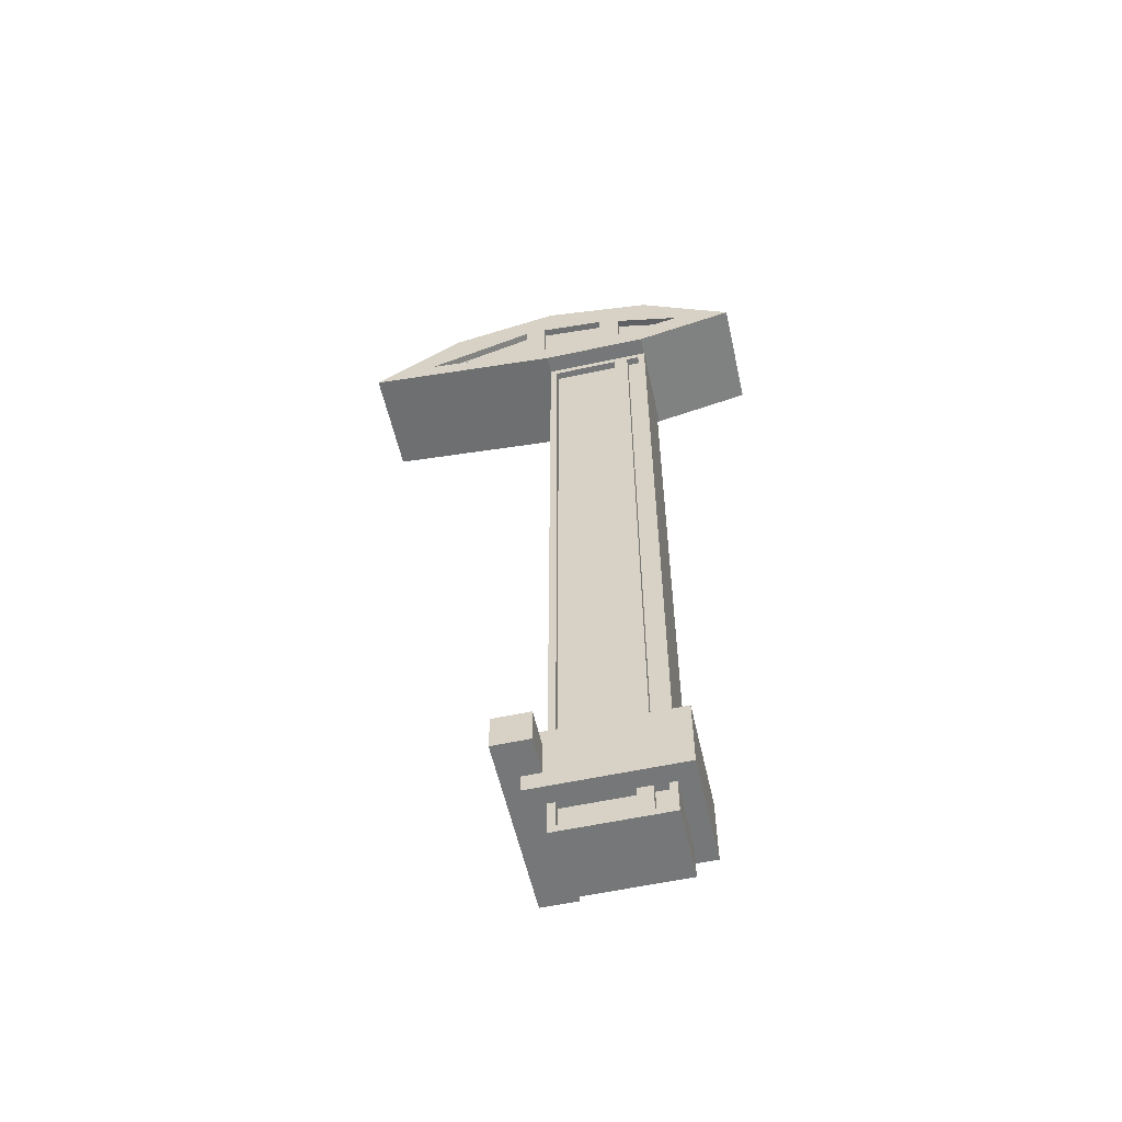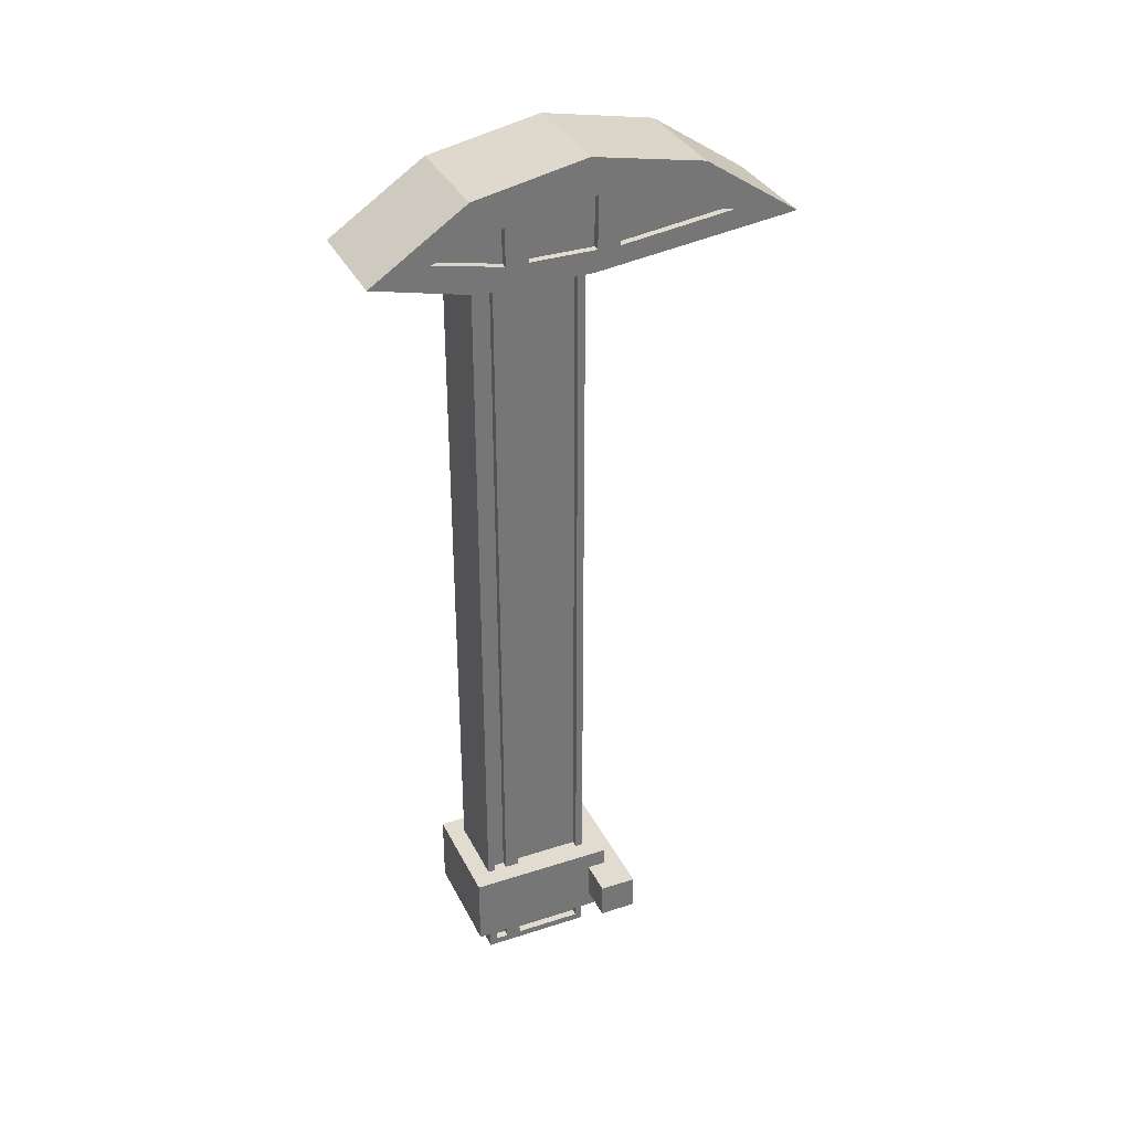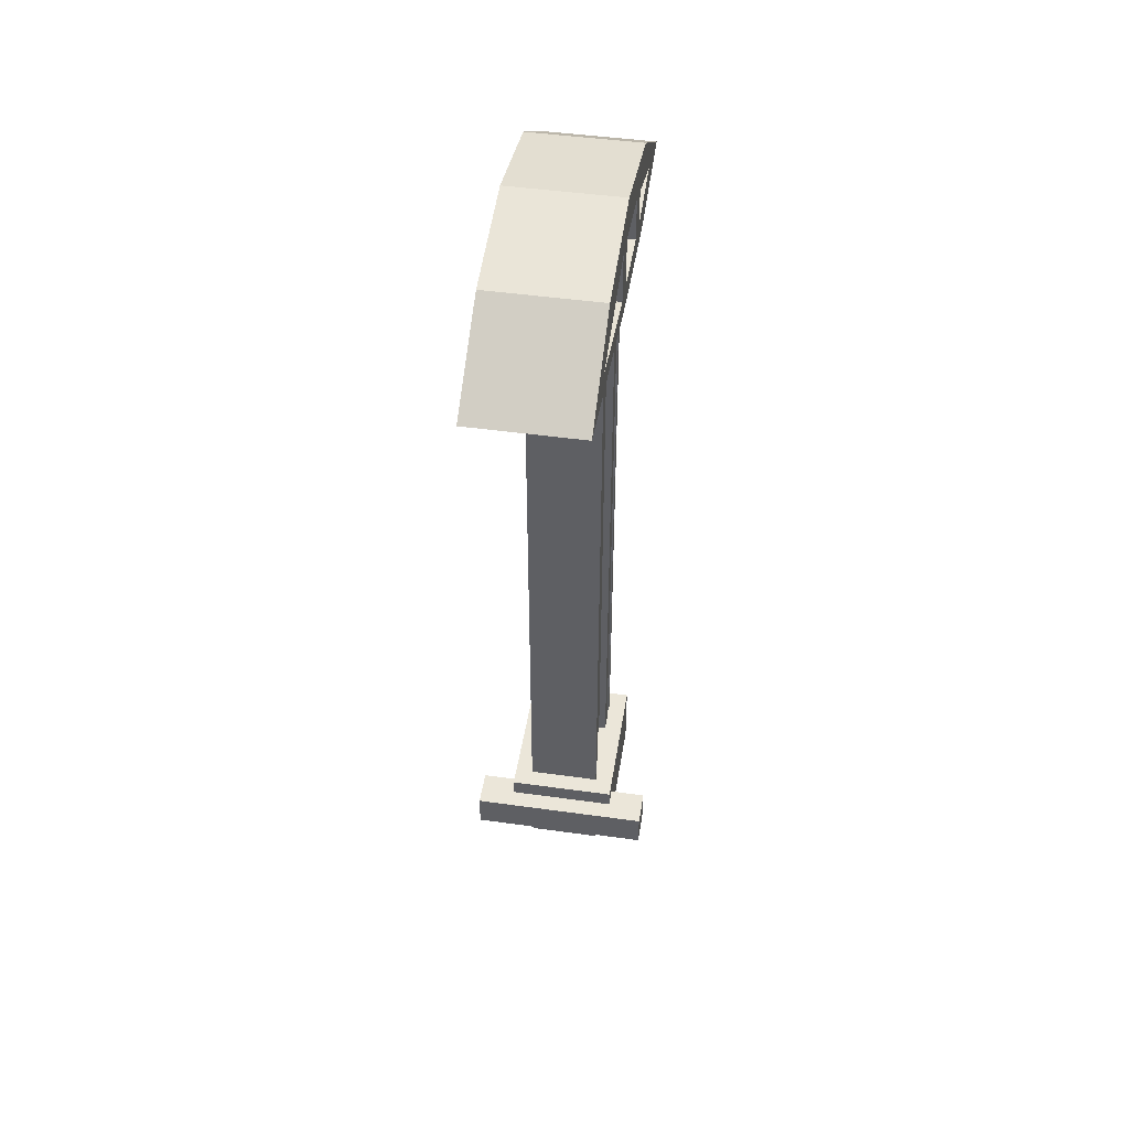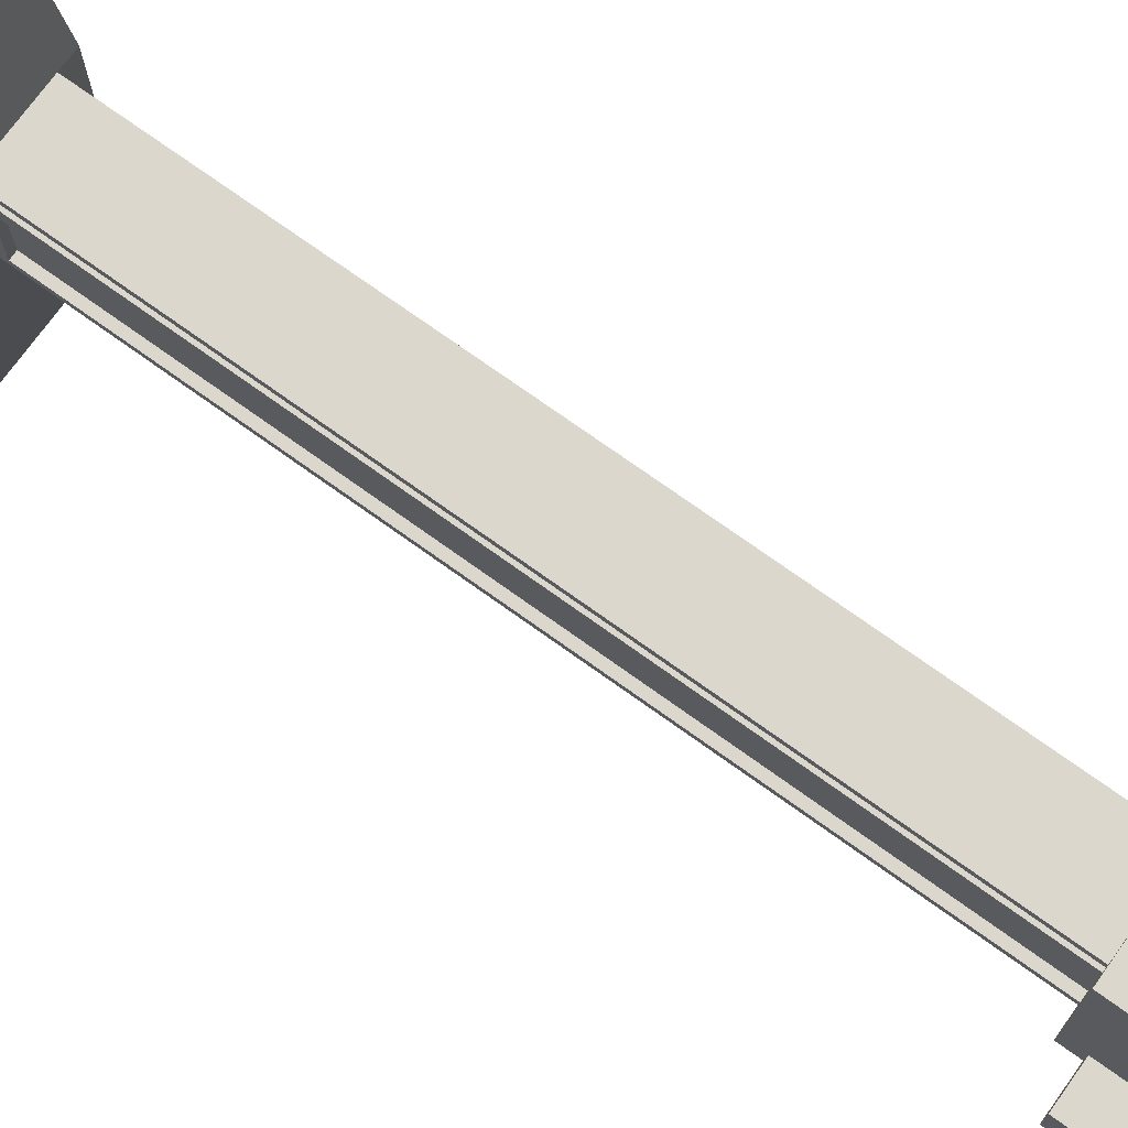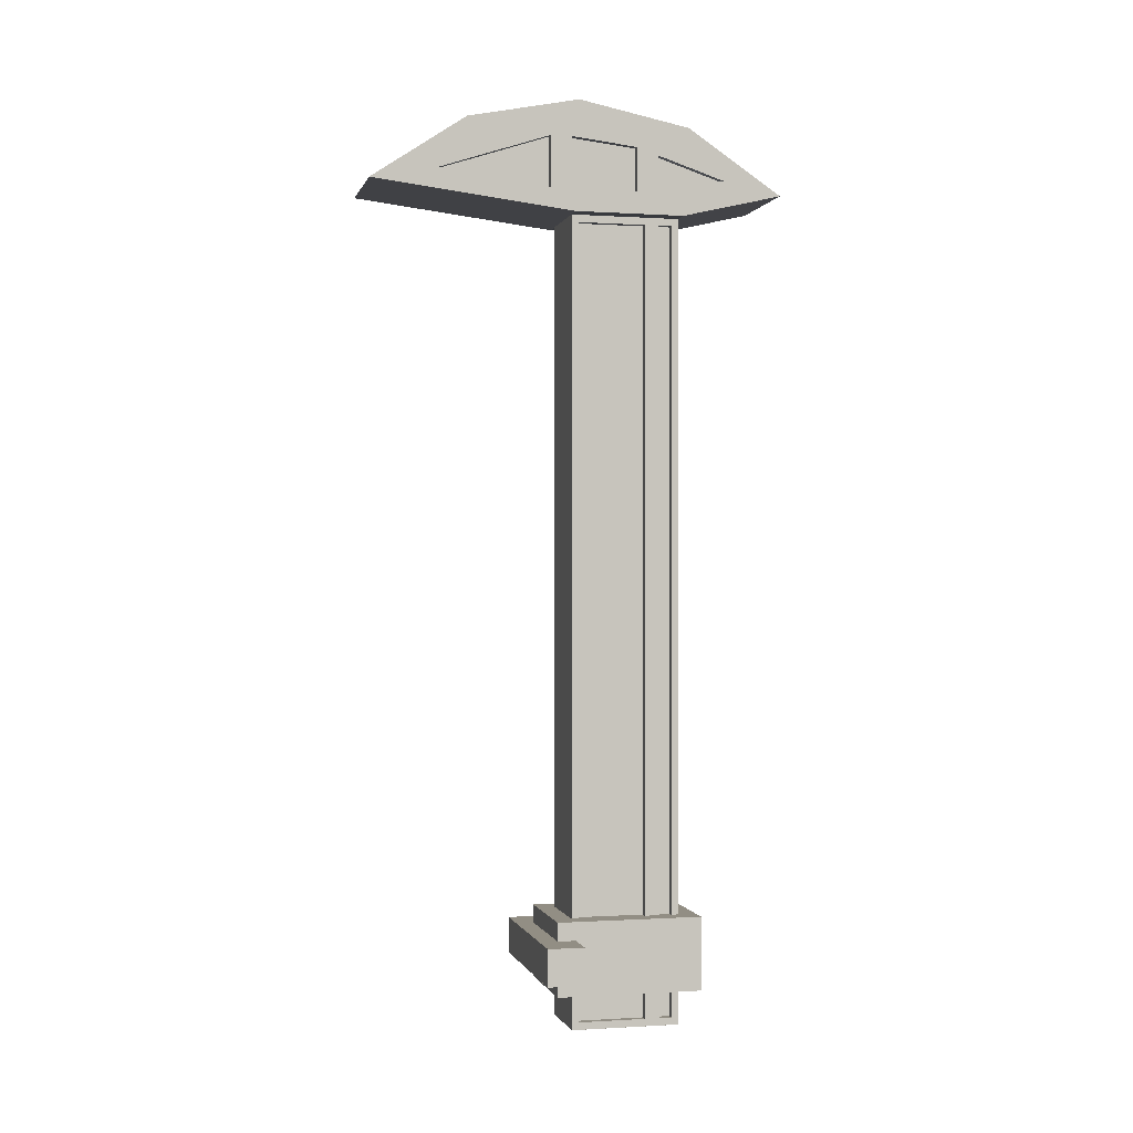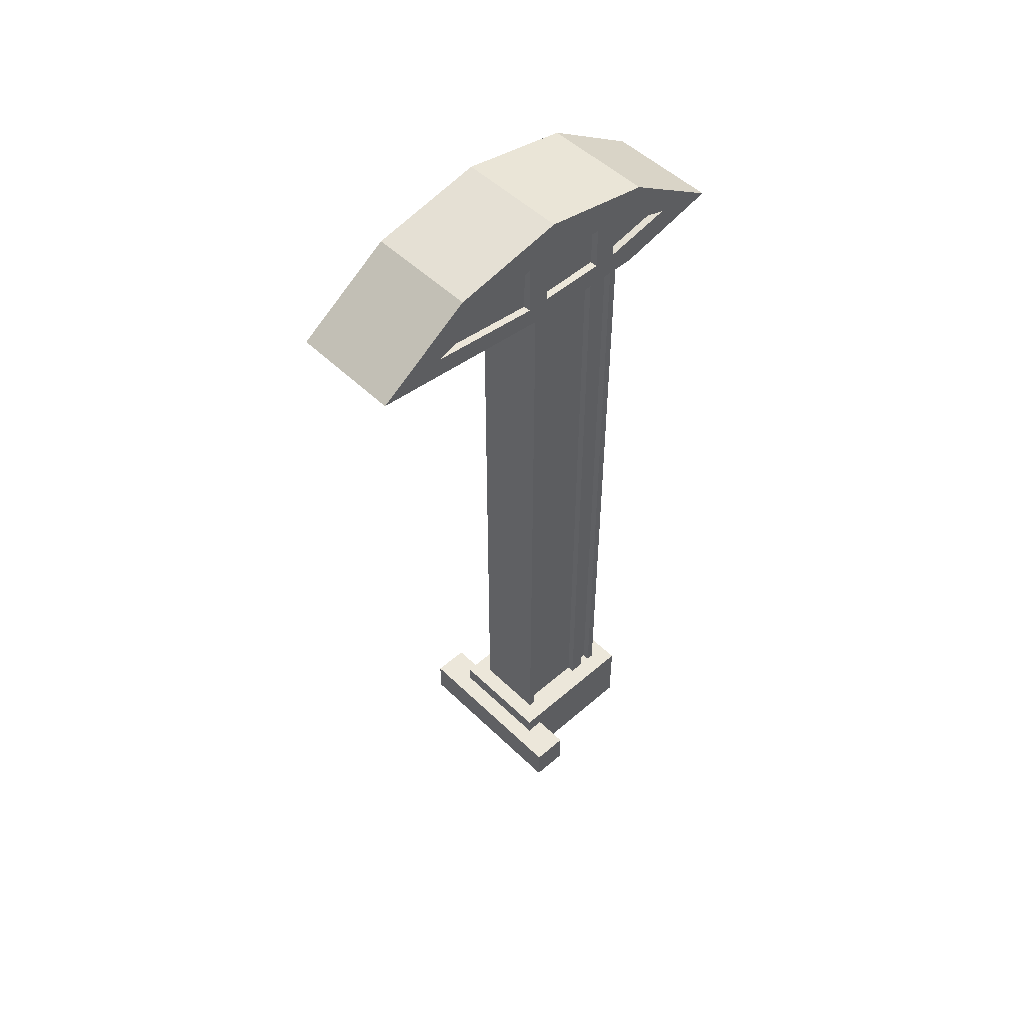
<metadata>
{"format":"obj","ext":"obj","renderer":"f3d","projection":"perspective","resolution":1024,"background":"white","views":[{"elev":-57.0,"azim":102.7,"up":"+Z"},{"elev":34.4,"azim":-113.5,"up":"+Z"},{"elev":46.9,"azim":9.0,"up":"+Z"},{"elev":73.3,"azim":125.7,"up":"+Y"},{"elev":-0.3,"azim":76.5,"up":"+Z"},{"elev":50.8,"azim":46.5,"up":"+Z"}]}
</metadata>
<code>
o Cube_Cube.001
v -0.25 0.125 2
v -0.25 0.875 2
v -0.25 0.125 -3.5
v -0.25 0.875 -3.5
v 0.25 0.125 2
v 0.25 0.875 2
v 0.25 0.125 -3.5
v 0.25 0.875 -3.5
v -0.25 0.6375 1.95
v -0.25 0.6375 -3.45
v -0.25 0.175 -3.45
v -0.25 0.175 1.95
v 0.25 0.6375 -3.45
v 0.25 0.6375 1.95
v 0.25 0.175 1.95
v 0.25 0.175 -3.45
v 0.25 0.825 -3.45
v 0.25 0.825 1.95
v 0.25 0.7375 1.95
v 0.25 0.7375 -3.45
v -0.25 0.825 1.95
v -0.25 0.825 -3.45
v -0.25 0.7375 -3.45
v -0.25 0.7375 1.95
v 0.2 0.6375 -3.45
v 0.2 0.6375 1.95
v 0.2 0.175 1.95
v 0.2 0.175 -3.45
v 0.2 0.825 -3.45
v 0.2 0.825 1.95
v 0.2 0.7375 1.95
v 0.2 0.7375 -3.45
v -0.2 0.6375 1.95
v -0.2 0.6375 -3.45
v -0.2 0.175 -3.45
v -0.2 0.175 1.95
v -0.2 0.825 1.95
v -0.2 0.825 -3.45
v -0.2 0.7375 -3.45
v -0.2 0.7375 1.95
v -0.375 -1.264 2.164
v 0.375 -1.264 2.164
v -0.375 -0.6154 2.598
v 0.375 -0.6154 2.598
v -0.375 0.15 2.75
v 0.375 0.15 2.75
v -0.375 0.9154 2.598
v 0.375 0.9154 2.598
v -0.375 1.564 2.164
v 0.375 1.564 2.164
v -0.375 0.875 2
v 0.375 0.875 2
v -0.375 0.125 2
v 0.375 0.125 2
v -0.375 -0.8154 2.248
v 0.375 -0.8154 2.248
v -0.375 -0.05 2.45
v 0.375 -0.05 2.5
v -0.375 -0.05 2.15
v 0.375 -0.05 2.15
v -0.375 0.1 2.5
v 0.375 0.1 2.5
v -0.375 0.1 2.15
v 0.375 0.1 2.15
v -0.375 0.55 2.45
v 0.375 0.55 2.45
v -0.375 0.55 2.15
v 0.375 0.55 2.15
v -0.375 0.7 2.4
v 0.375 0.7 2.4
v -0.375 1.165 2.248
v 0.375 1.165 2.248
v -0.375 0.7 2.15
v 0.375 0.7 2.15
v 0.325 -0.8154 2.248
v 0.325 -0.05 2.15
v 0.325 -0.05 2.5
v 0.325 0.1 2.15
v 0.325 0.55 2.15
v 0.325 0.55 2.45
v 0.325 0.1 2.5
v 0.325 0.7 2.4
v 0.325 0.7 2.15
v 0.325 1.165 2.248
v -0.325 -0.05 2.45
v -0.325 -0.05 2.15
v -0.325 -0.8154 2.248
v -0.325 0.1 2.15
v -0.325 0.1 2.5
v -0.325 0.55 2.45
v -0.325 0.55 2.15
v -0.325 1.165 2.248
v -0.325 0.7 2.15
v -0.325 0.7 2.4
v -0.375 0 -2.75
v -0.375 1 -2.75
v -0.375 0 -3.25
v -0.375 1 -3.25
v 0.375 0 -2.75
v 0.375 1 -2.75
v 0.375 0 -3.25
v 0.375 1 -3.25
v -0.625 -0.125 -2.875
v -0.625 0.125 -2.875
v -0.625 -0.125 -3.125
v -0.625 0.125 -3.125
v 0.625 -0.125 -2.875
v 0.625 0.125 -2.875
v 0.625 -0.125 -3.125
v 0.625 0.125 -3.125
f 3 7 5
f 8 4 2
f 12 11 3
f 7 8 13
f 16 15 5
f 19 6 14
f 18 17 8
f 19 14 13
f 2 24 9
f 23 4 10
f 22 21 2
f 9 24 23
f 8 7 3
f 26 27 28
f 26 25 13
f 27 26 14
f 28 27 15
f 25 28 16
f 30 31 32
f 30 29 17
f 31 30 18
f 32 31 19
f 29 32 20
f 34 35 36
f 34 33 9
f 35 34 10
f 36 35 11
f 33 36 12
f 38 39 40
f 38 37 21
f 39 38 22
f 40 39 23
f 37 40 24
f 41 42 44
f 44 46 45
f 46 48 47
f 48 50 49
f 49 50 2
f 1 41 53
f 54 5 6
f 1 53 51
f 75 77 58
f 77 76 60
f 76 75 56
f 75 76 77
f 68 74 70
f 64 62 58
f 67 65 69
f 57 61 63
f 51 73 71
f 53 67 51
f 63 53 59
f 53 41 55
f 43 55 41
f 55 43 57
f 45 61 57
f 65 61 45
f 65 47 69
f 71 69 47
f 52 50 72
f 68 64 54
f 64 60 54
f 54 60 56
f 42 56 44
f 56 58 44
f 46 44 58
f 46 62 66
f 66 70 48
f 48 70 72
f 78 79 80
f 79 78 64
f 80 79 68
f 81 80 66
f 78 81 62
f 82 83 84
f 83 82 70
f 72 84 83
f 82 84 72
f 85 86 87
f 86 85 57
f 87 86 59
f 85 87 55
f 88 89 90
f 89 88 63
f 90 89 61
f 91 90 65
f 88 91 67
f 92 93 94
f 73 93 92
f 94 93 73
f 92 94 69
f 98 97 95
f 102 101 97
f 100 99 101
f 96 95 99
f 97 101 99
f 102 98 96
f 106 105 103
f 110 109 105
f 108 107 109
f 104 103 107
f 105 109 107
f 110 106 104
f 1 3 5
f 6 8 2
f 1 12 3
f 20 13 8
f 16 7 13
f 8 17 20
f 7 16 5
f 15 14 5
f 19 18 6
f 6 5 14
f 6 18 8
f 20 19 13
f 9 12 1
f 1 2 9
f 21 24 2
f 11 10 3
f 23 22 4
f 4 3 10
f 4 22 2
f 10 9 23
f 4 8 3
f 25 26 28
f 14 26 13
f 15 27 14
f 16 28 15
f 13 25 16
f 29 30 32
f 18 30 17
f 19 31 18
f 20 32 19
f 17 29 20
f 33 34 36
f 10 34 9
f 11 35 10
f 12 36 11
f 9 33 12
f 37 38 40
f 22 38 21
f 23 39 22
f 24 40 23
f 21 37 24
f 43 41 44
f 43 44 45
f 45 46 47
f 47 48 49
f 6 2 50
f 51 49 2
f 50 52 6
f 53 5 1
f 1 54 42
f 42 41 1
f 54 1 5
f 6 52 54
f 51 2 1
f 1 5 53
f 56 75 58
f 58 77 60
f 60 76 56
f 66 68 70
f 60 64 58
f 73 67 69
f 59 57 63
f 49 51 71
f 73 51 67
f 53 63 67
f 59 53 55
f 43 45 57
f 47 65 45
f 49 71 47
f 74 52 72
f 54 52 68
f 74 68 52
f 42 54 56
f 62 46 58
f 48 46 66
f 50 48 72
f 81 78 80
f 68 79 64
f 66 80 68
f 62 81 66
f 64 78 62
f 74 83 70
f 74 72 83
f 70 82 72
f 59 86 57
f 55 87 59
f 57 85 55
f 91 88 90
f 61 89 63
f 65 90 61
f 67 91 65
f 63 88 67
f 71 73 92
f 69 94 73
f 71 92 69
f 96 98 95
f 98 102 97
f 102 100 101
f 100 96 99
f 95 97 99
f 100 102 96
f 104 106 103
f 106 110 105
f 110 108 109
f 108 104 107
f 103 105 107
f 108 110 104

</code>
